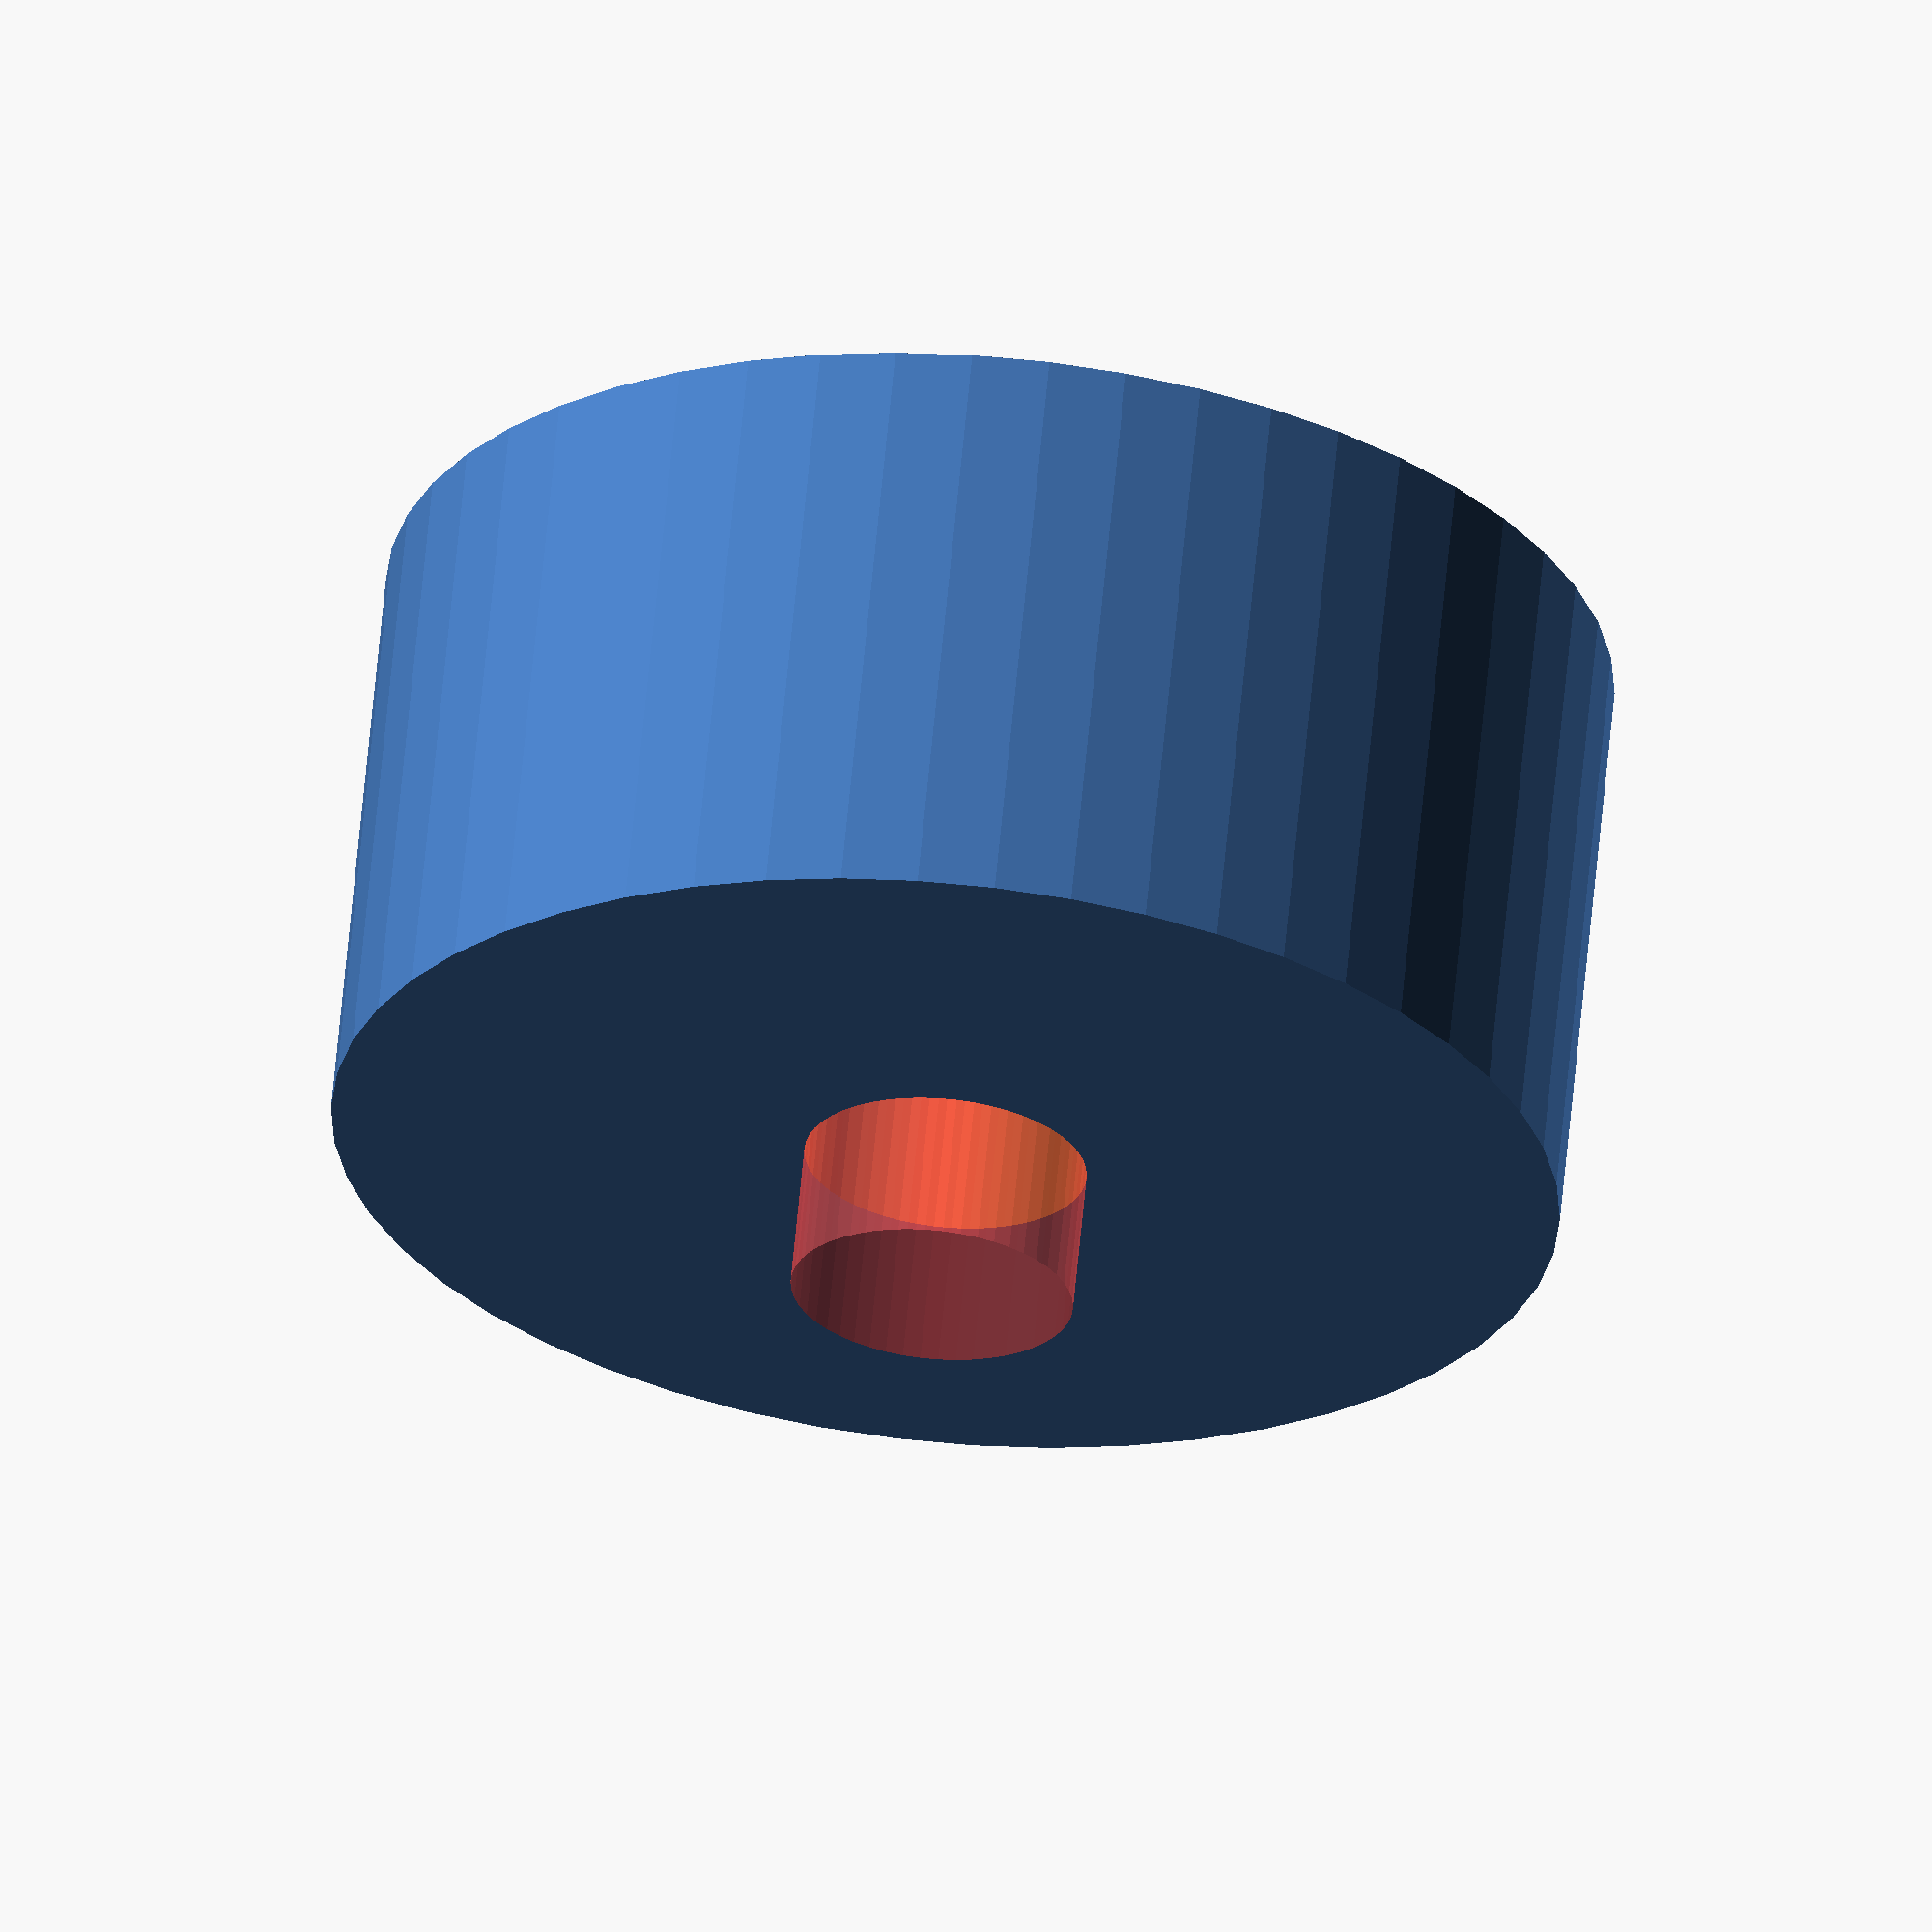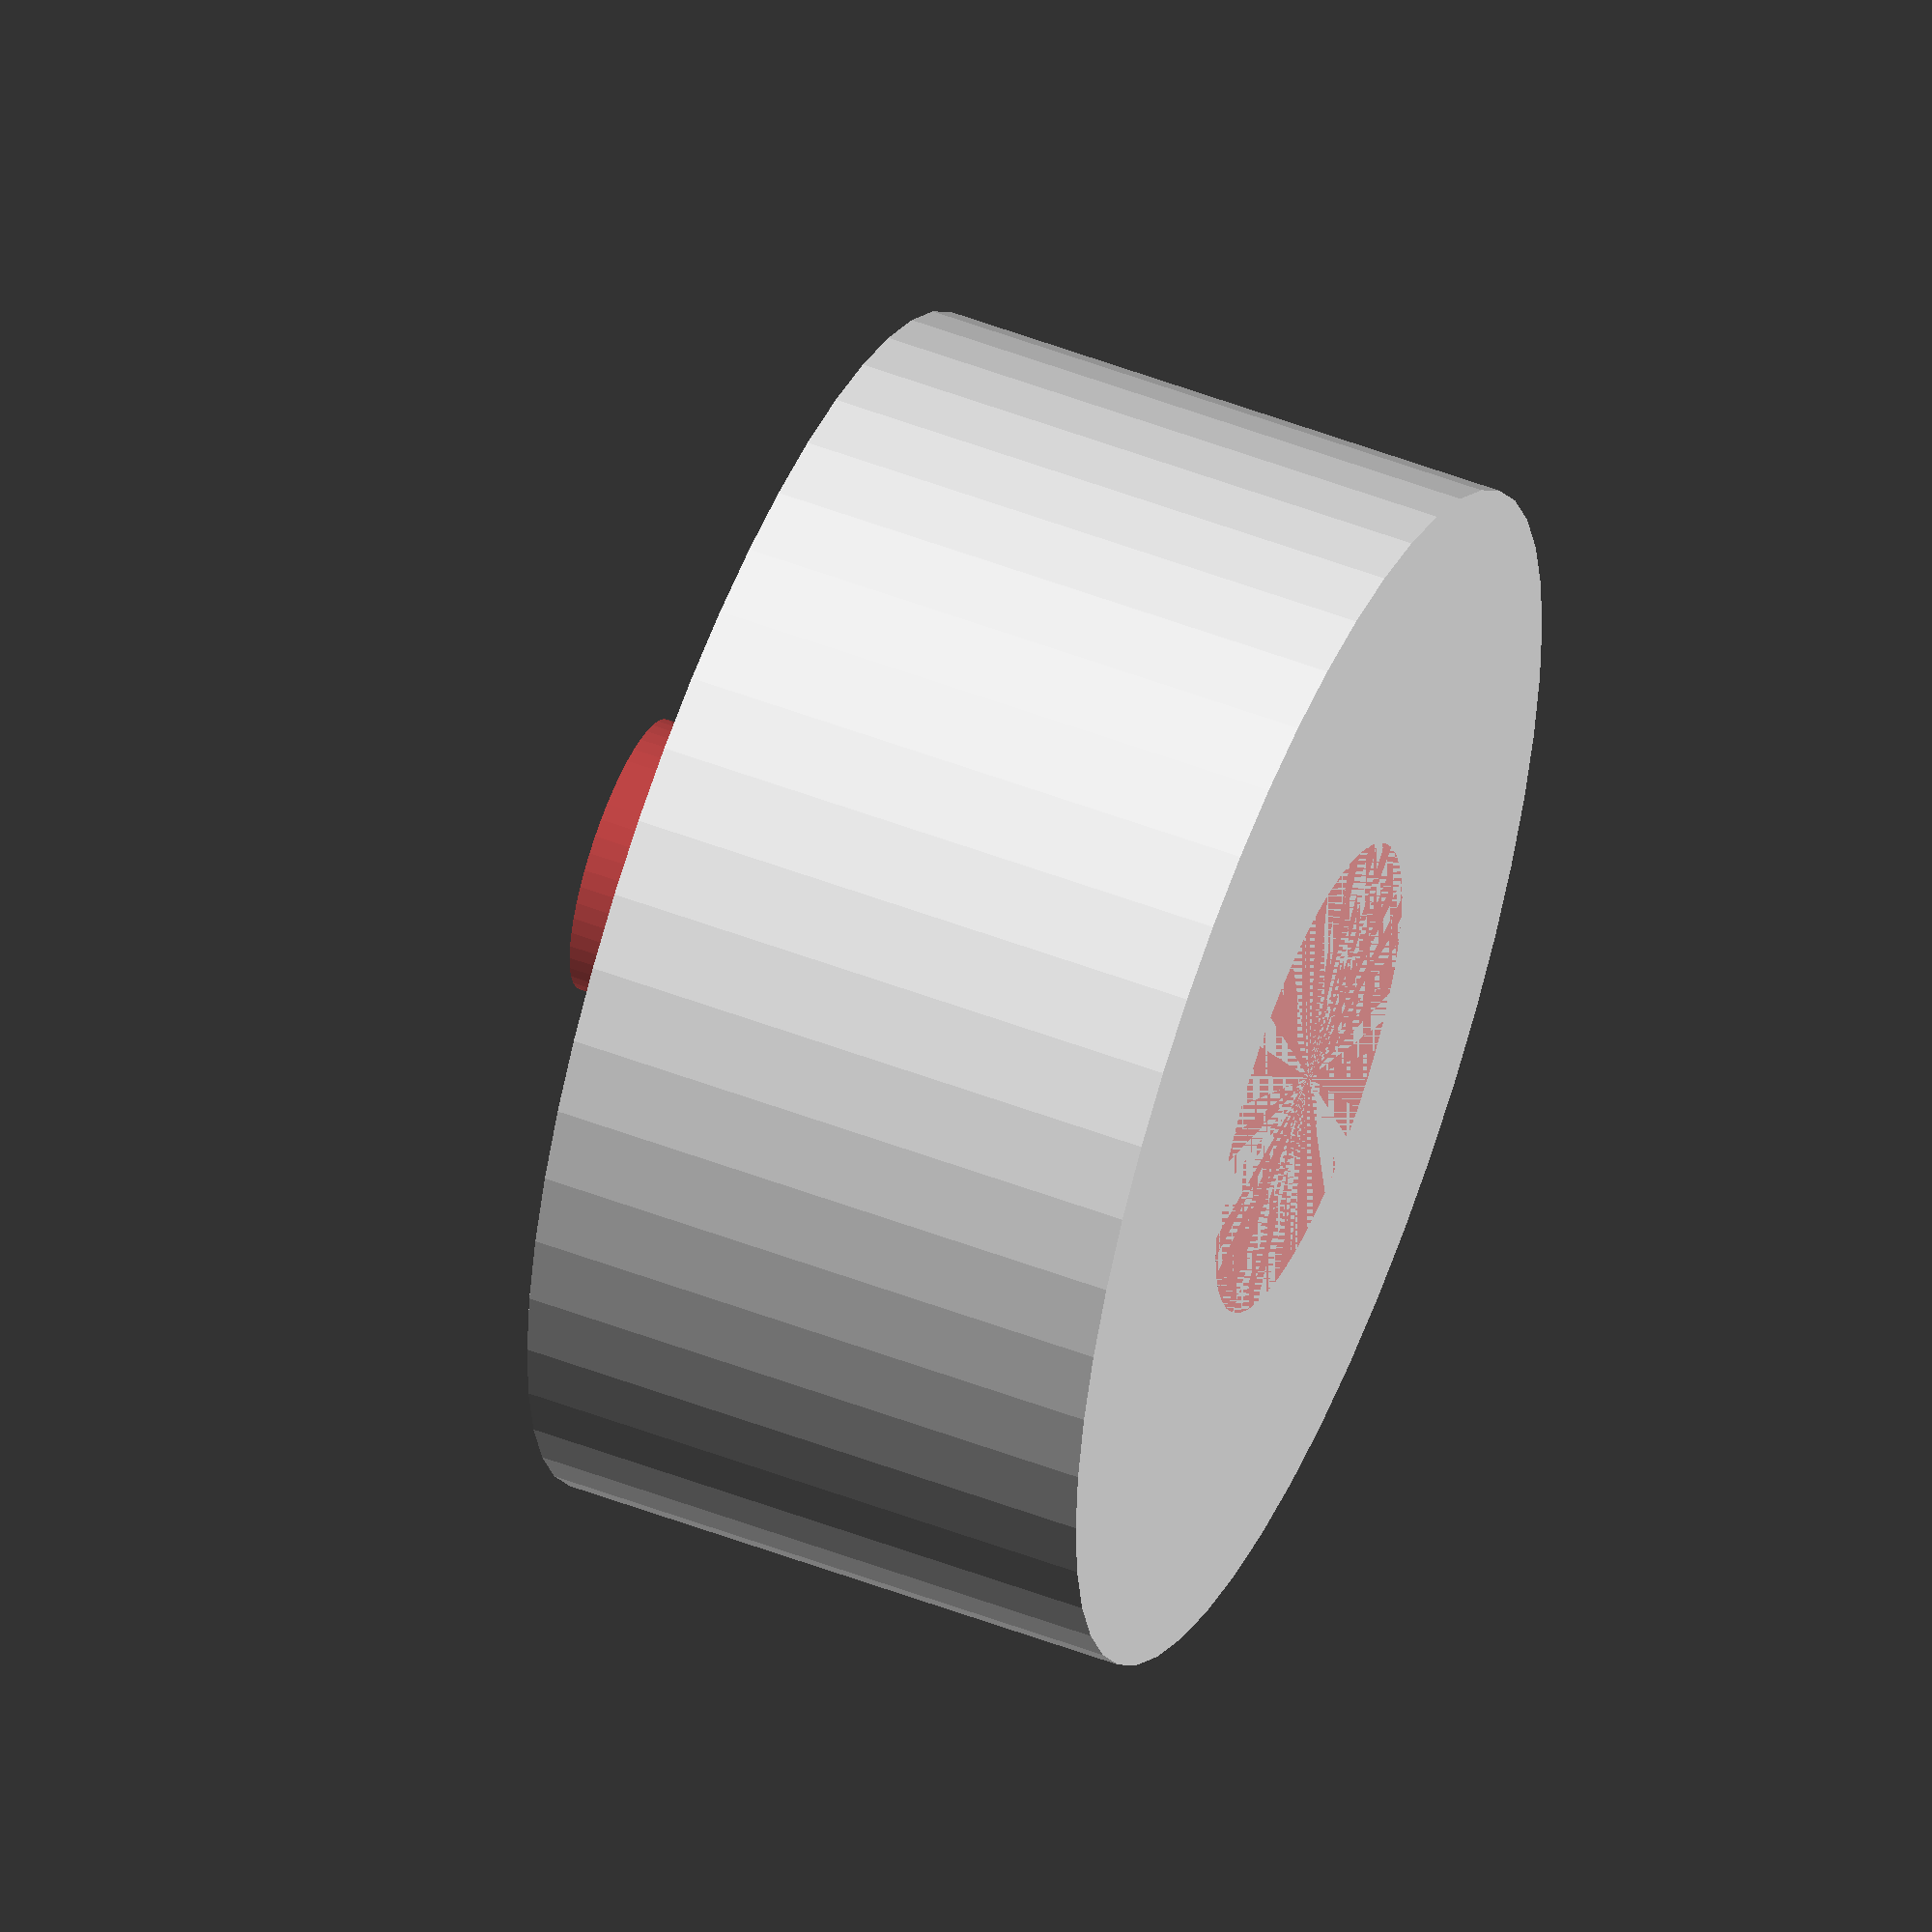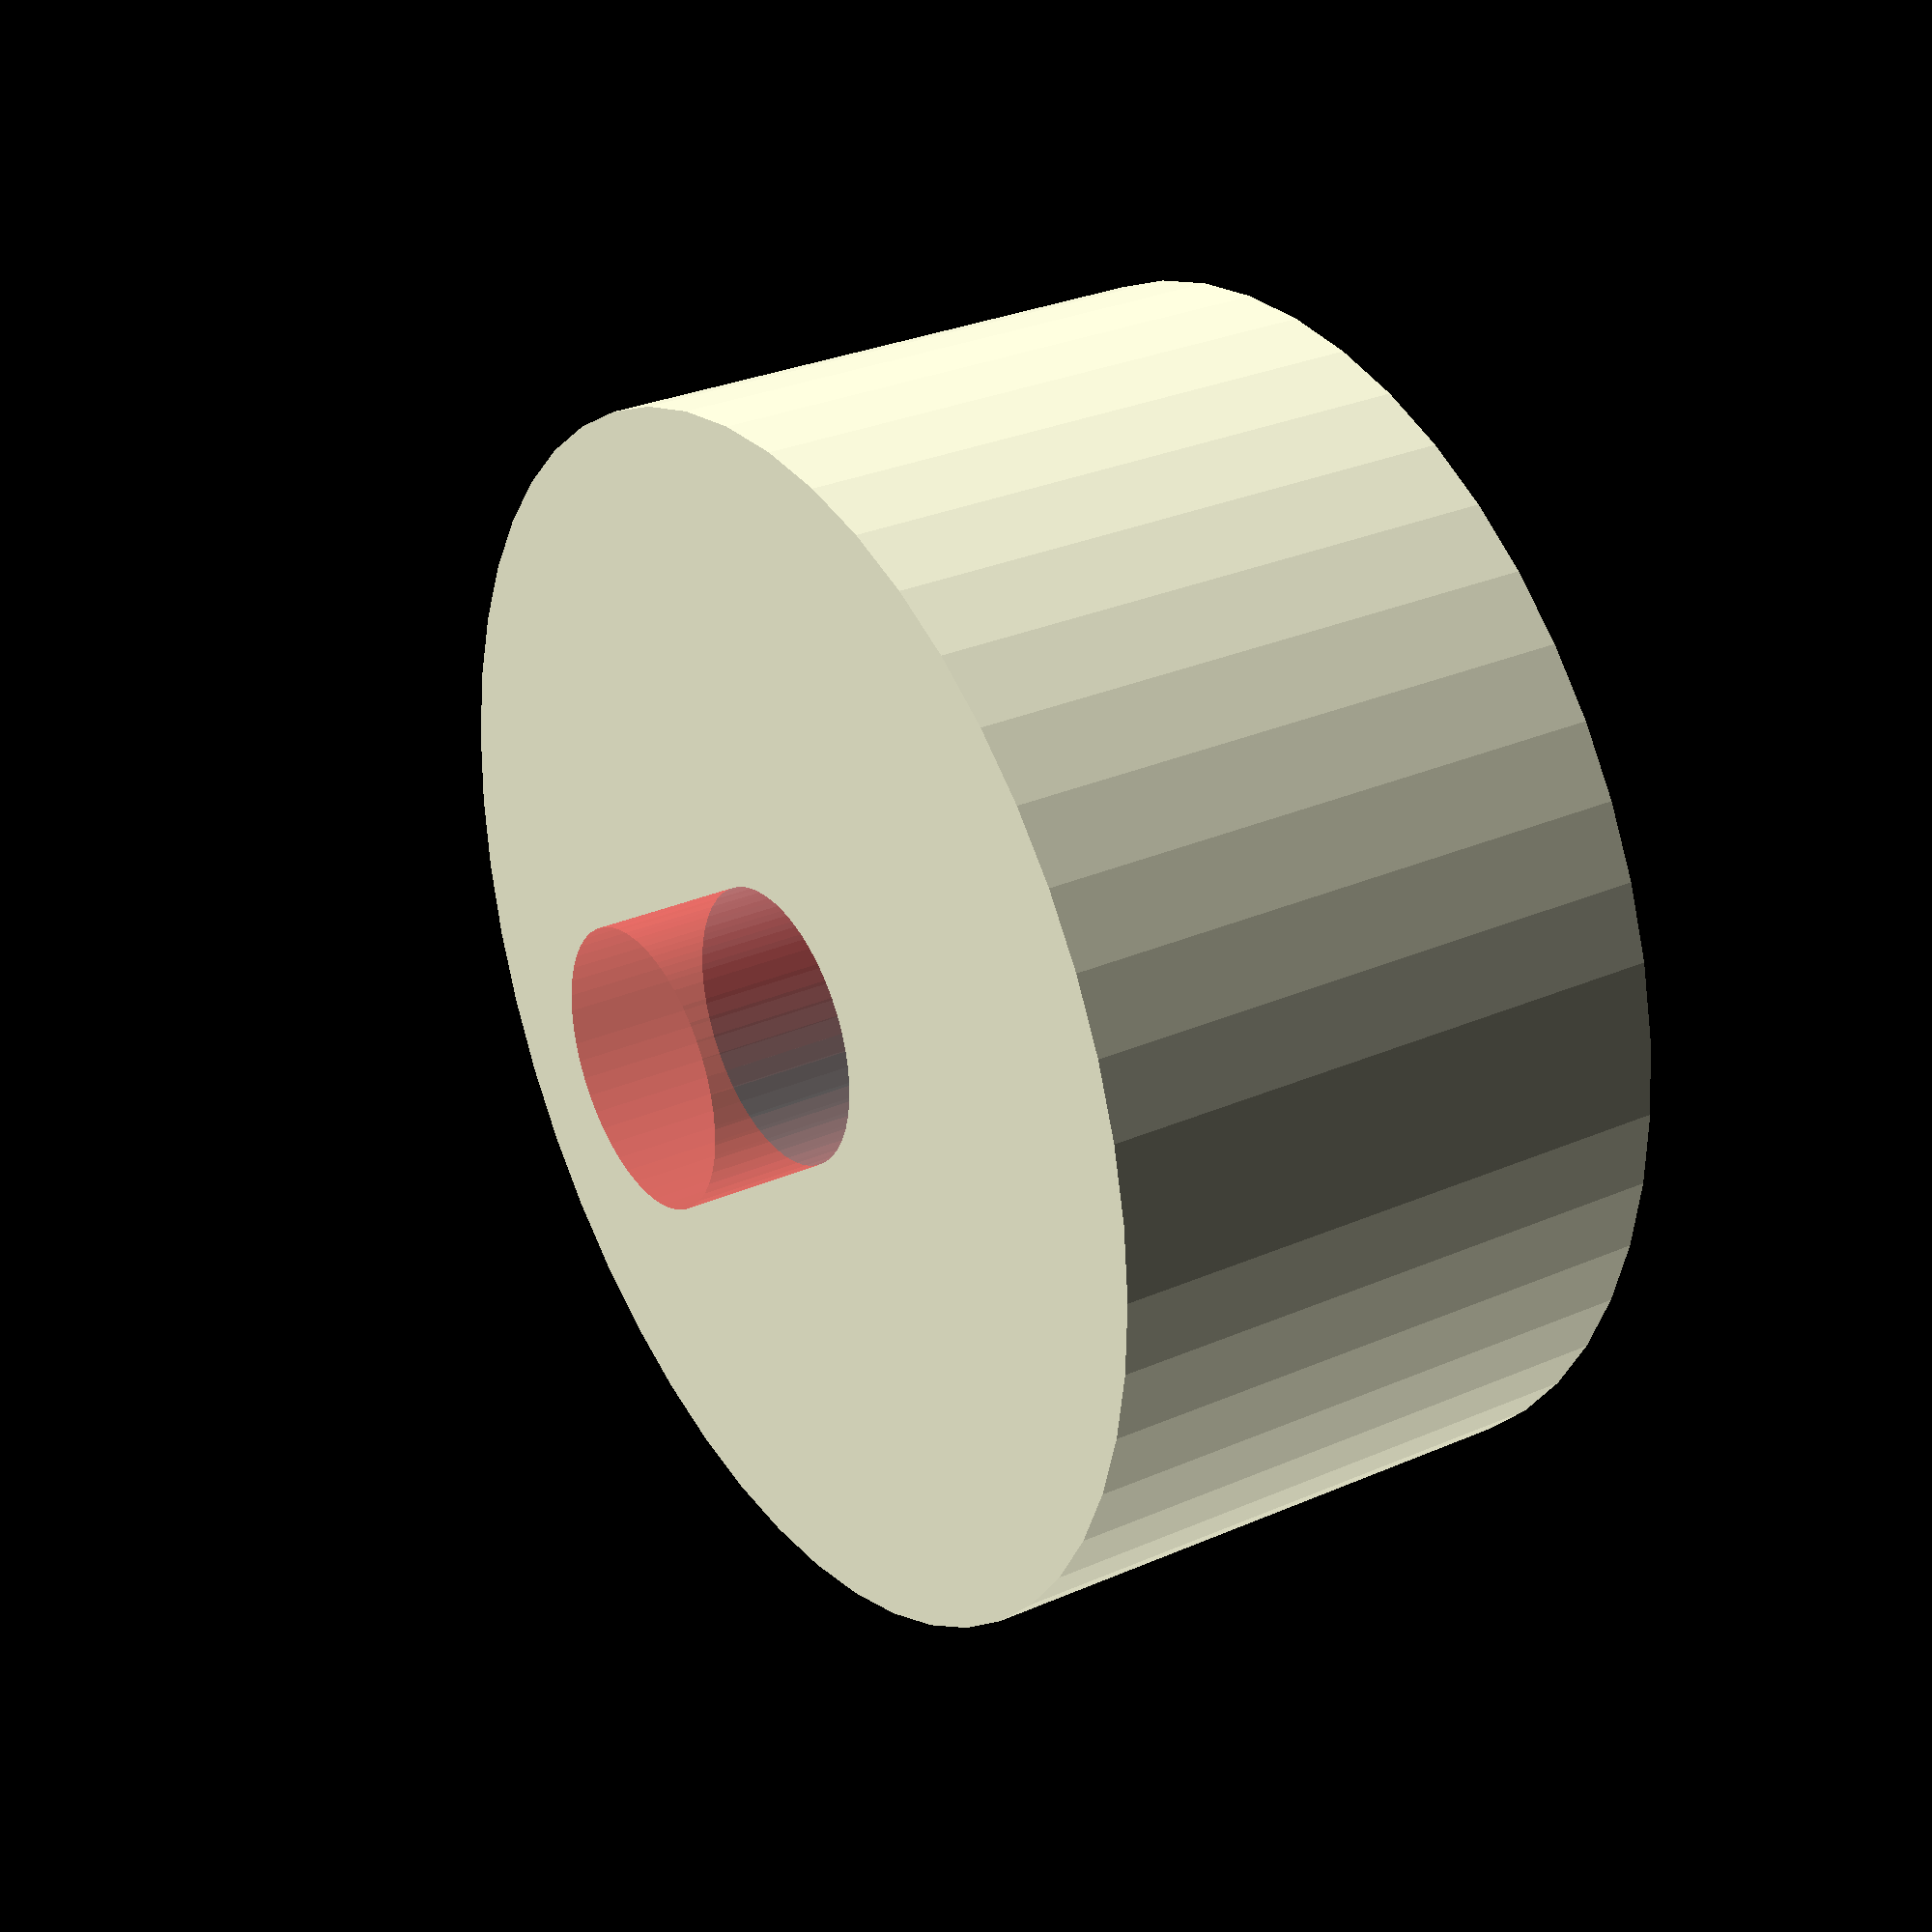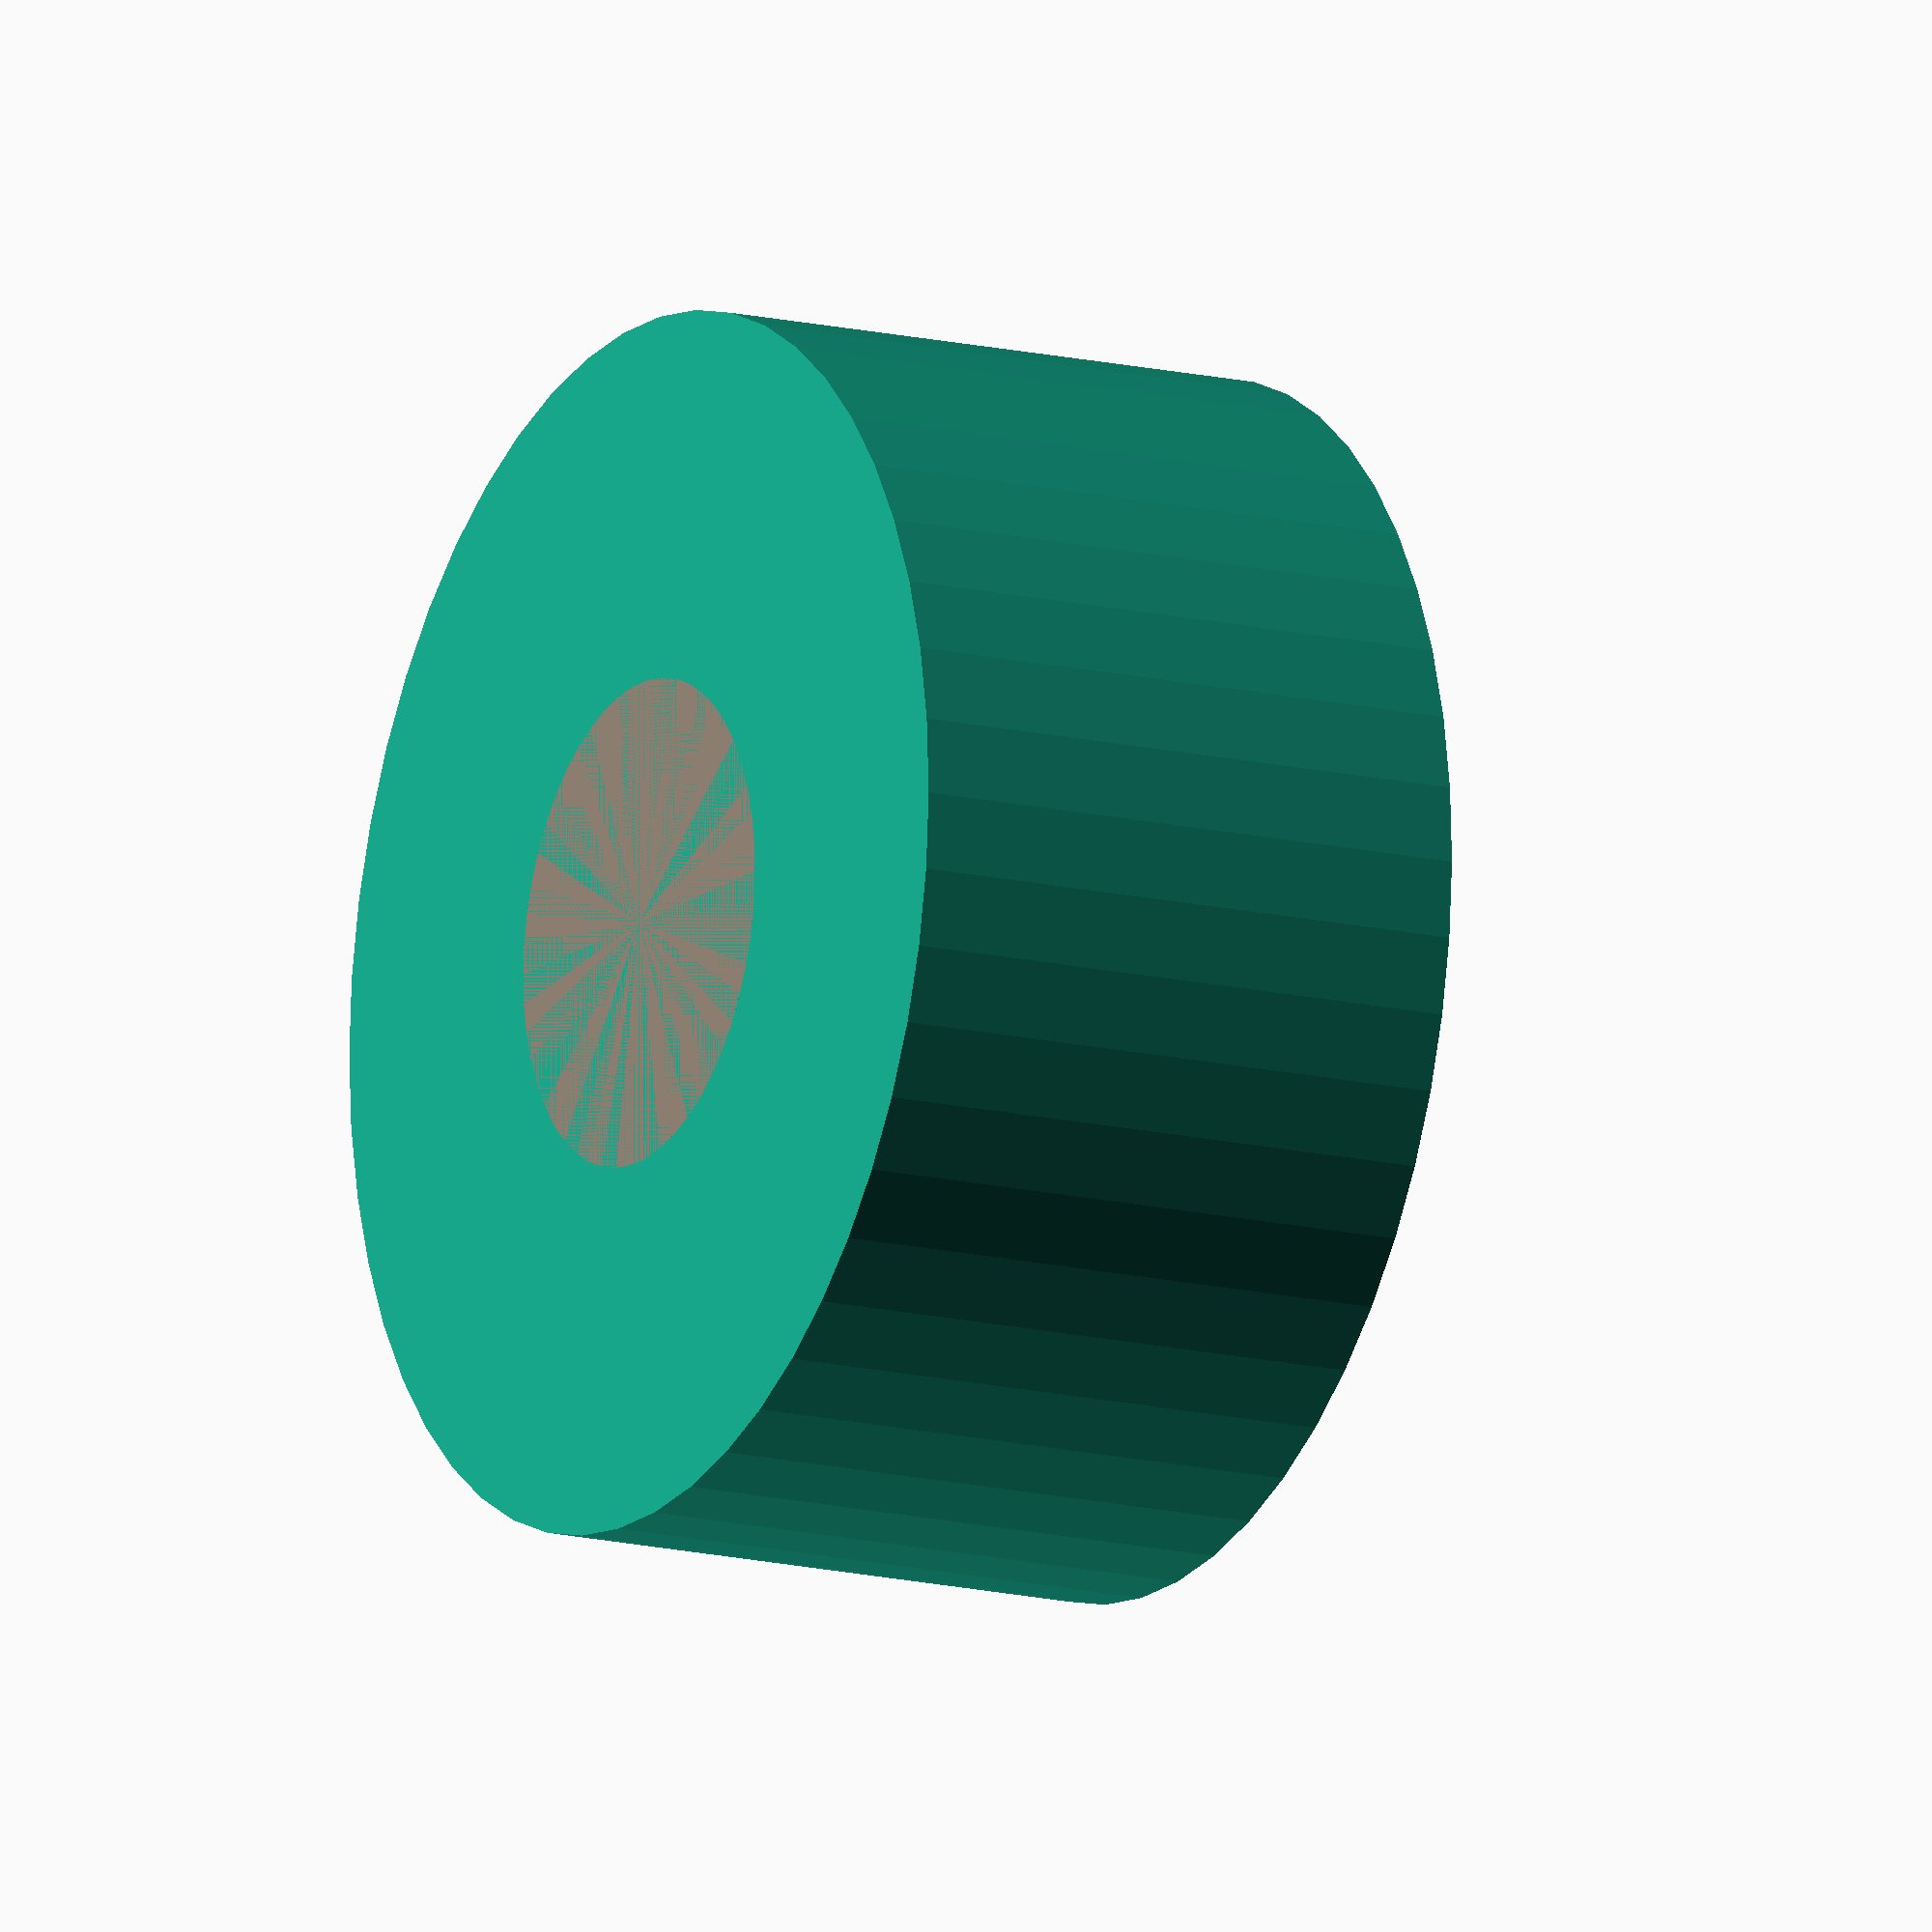
<openscad>
$fn = 50;


difference() {
	union() {
		translate(v = [0, 0, -9.0000000000]) {
			cylinder(h = 12, r = 12.5000000000);
		}
		#translate(v = [0, 0, -12.0000000000]) {
			cylinder(h = 12, r = 2.8750000000);
		}
	}
	union() {
		translate(v = [0, 0, 0]) {
			rotate(a = [0, 0, 0]) {
				difference() {
					union() {
						translate(v = [0, 0, -12.0000000000]) {
							cylinder(h = 12, r = 2.6000000000);
						}
						translate(v = [0, 0, -3.9000000000]) {
							cylinder(h = 3.9000000000, r1 = 2.8750000000, r2 = 5.4000000000);
						}
						translate(v = [0, 0, -12.0000000000]) {
							cylinder(h = 12, r = 2.8750000000);
						}
						translate(v = [0, 0, -12.0000000000]) {
							cylinder(h = 12, r = 2.6000000000);
						}
					}
					union();
				}
			}
		}
		#cylinder(h = 3, r = 5.0000000000);
	}
}
</openscad>
<views>
elev=117.0 azim=13.4 roll=354.7 proj=o view=wireframe
elev=307.0 azim=94.5 roll=292.2 proj=o view=solid
elev=330.0 azim=9.5 roll=237.6 proj=p view=solid
elev=14.4 azim=101.3 roll=62.0 proj=o view=wireframe
</views>
